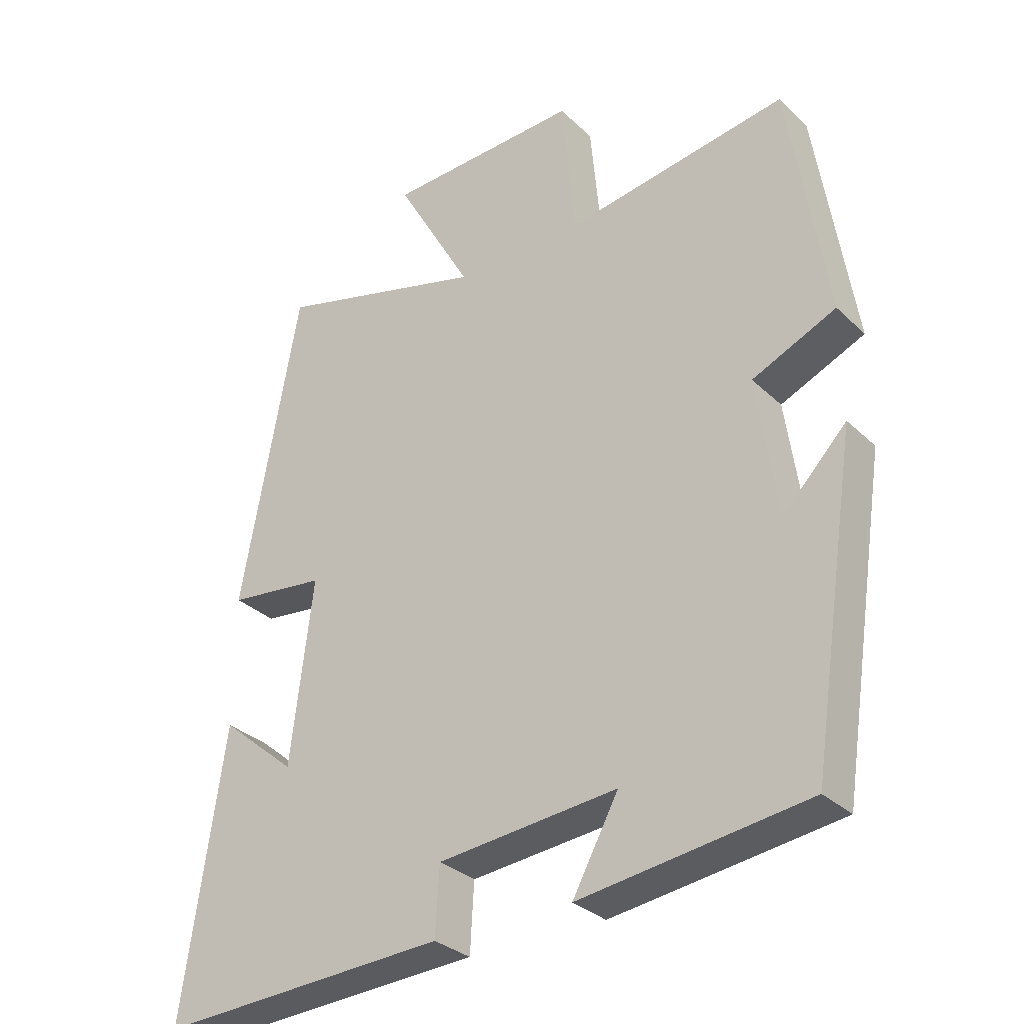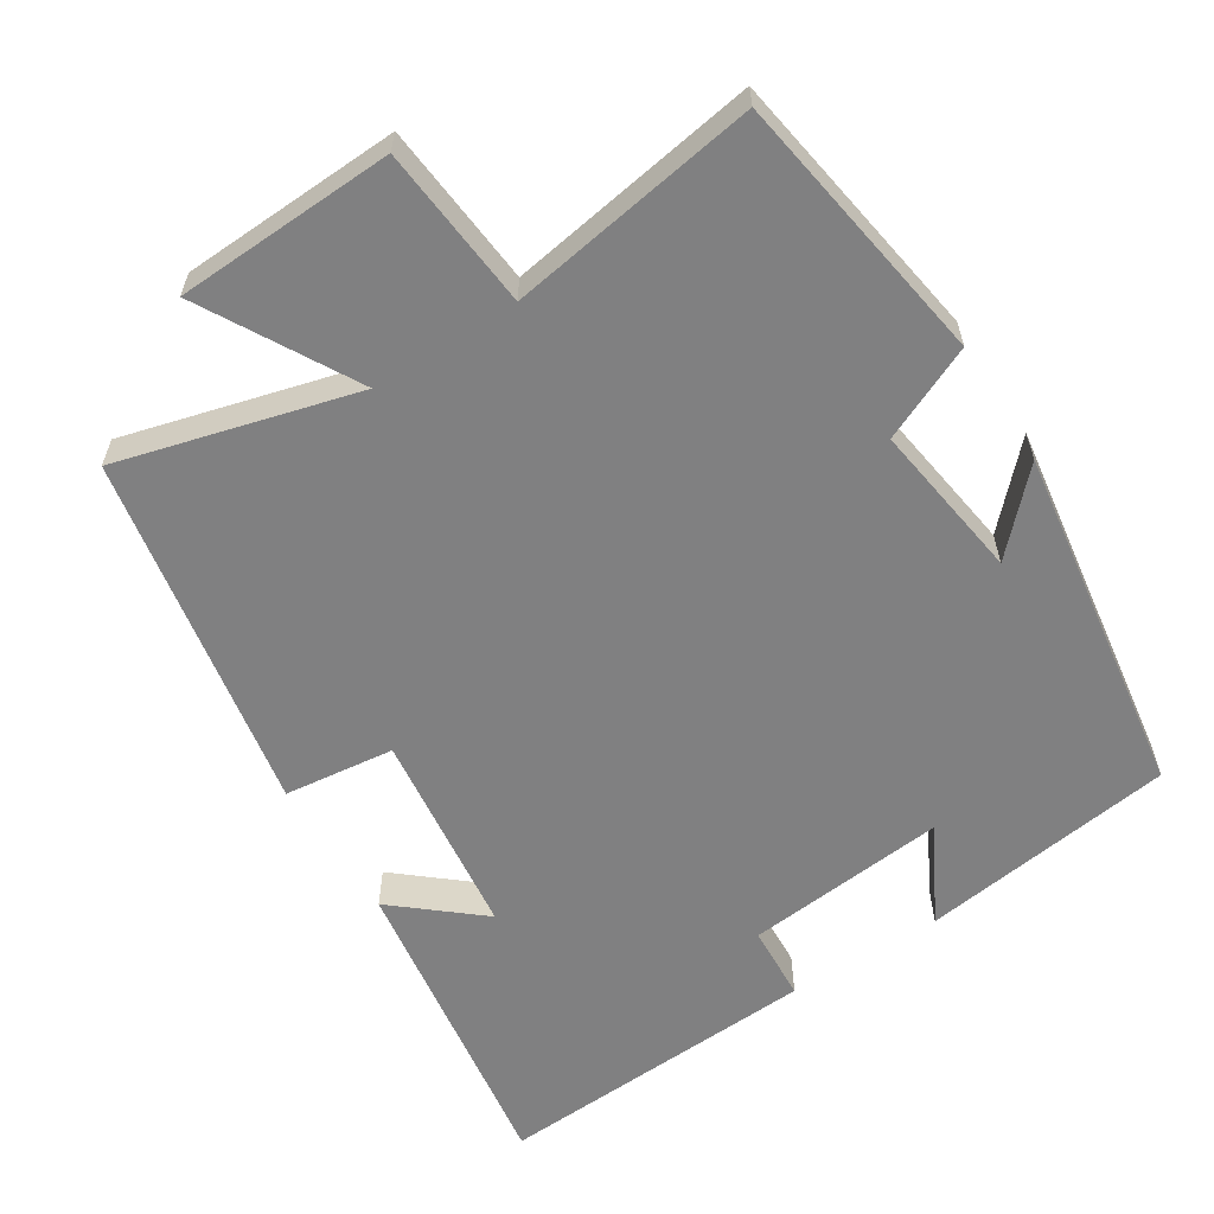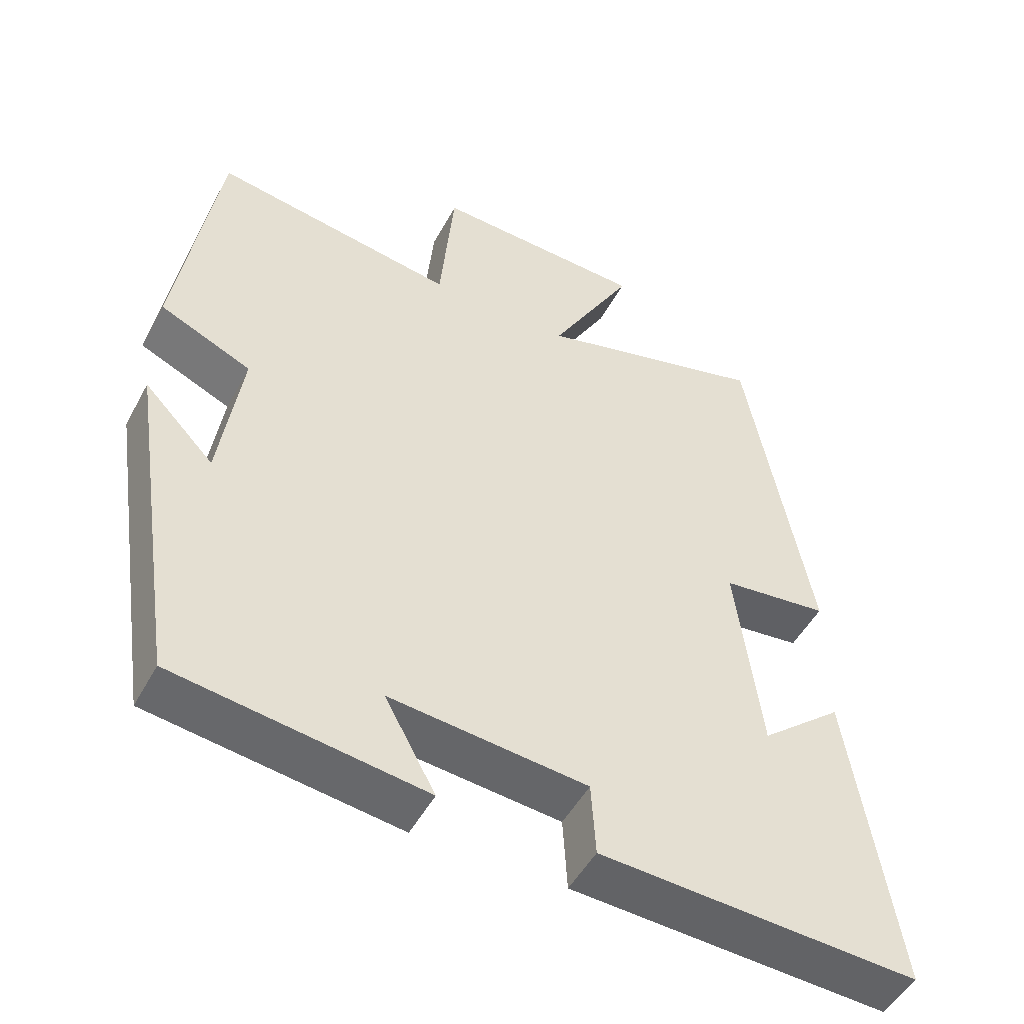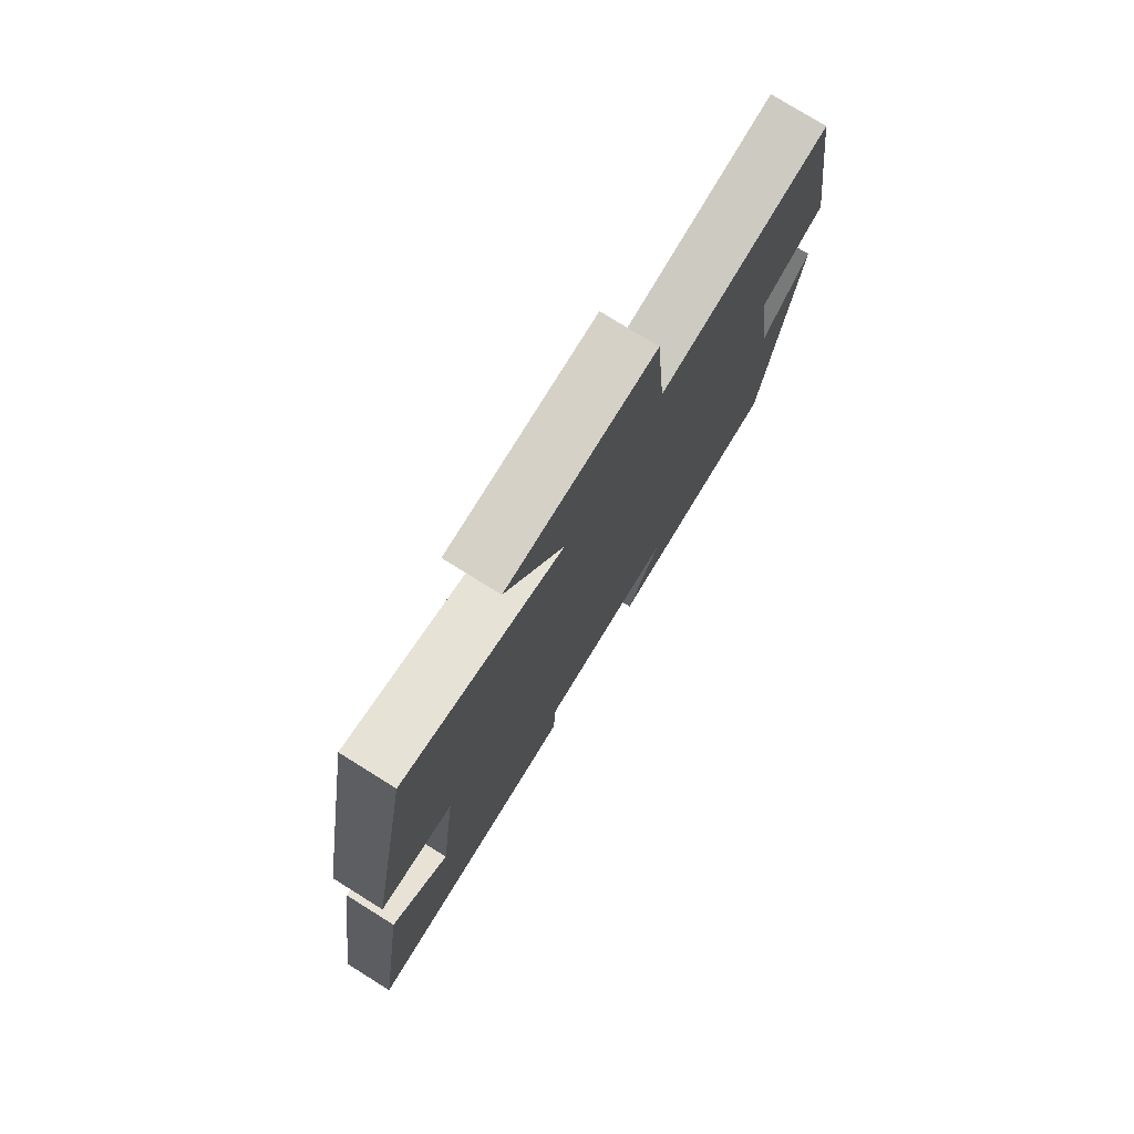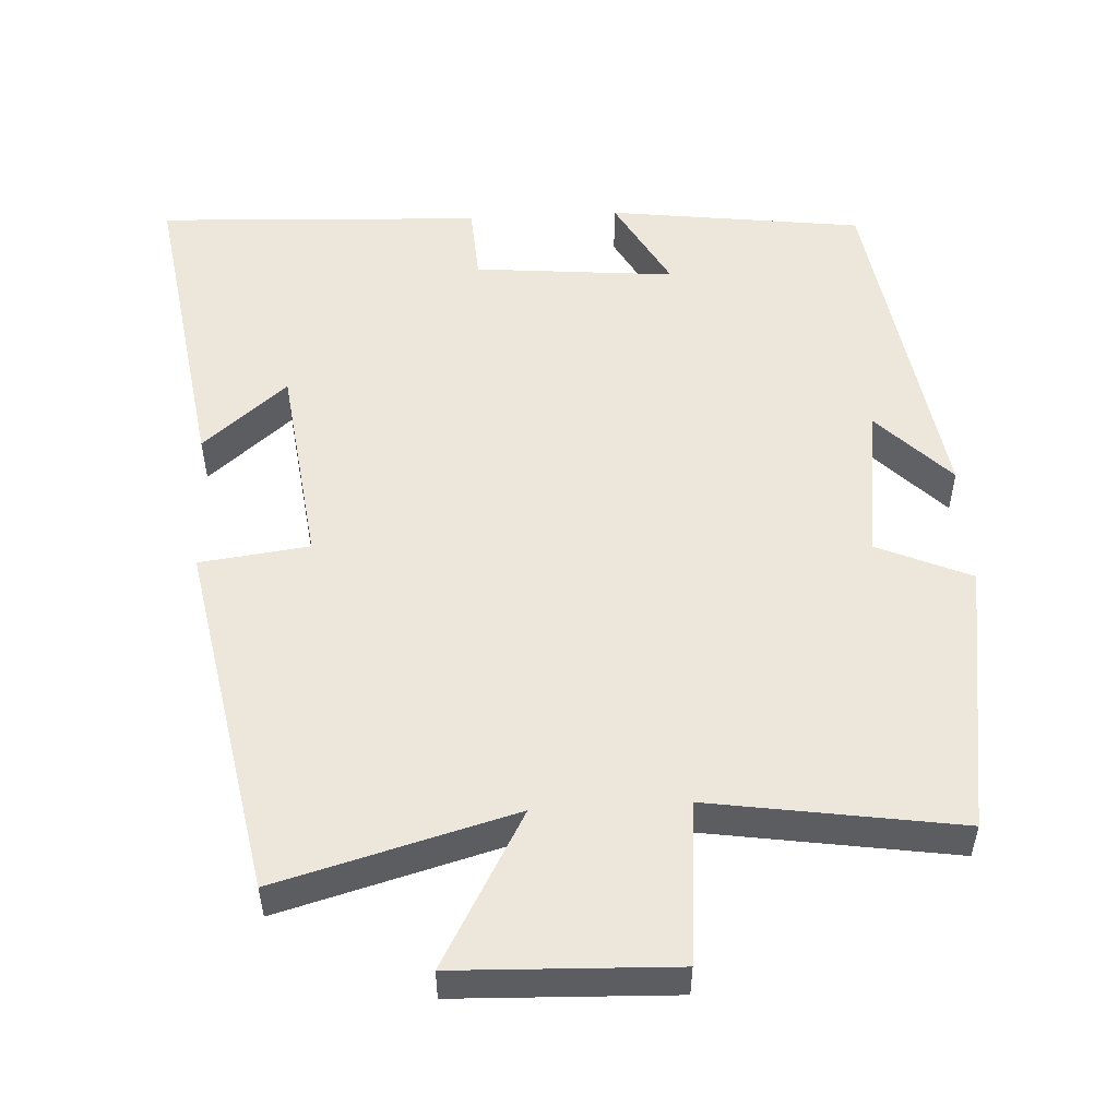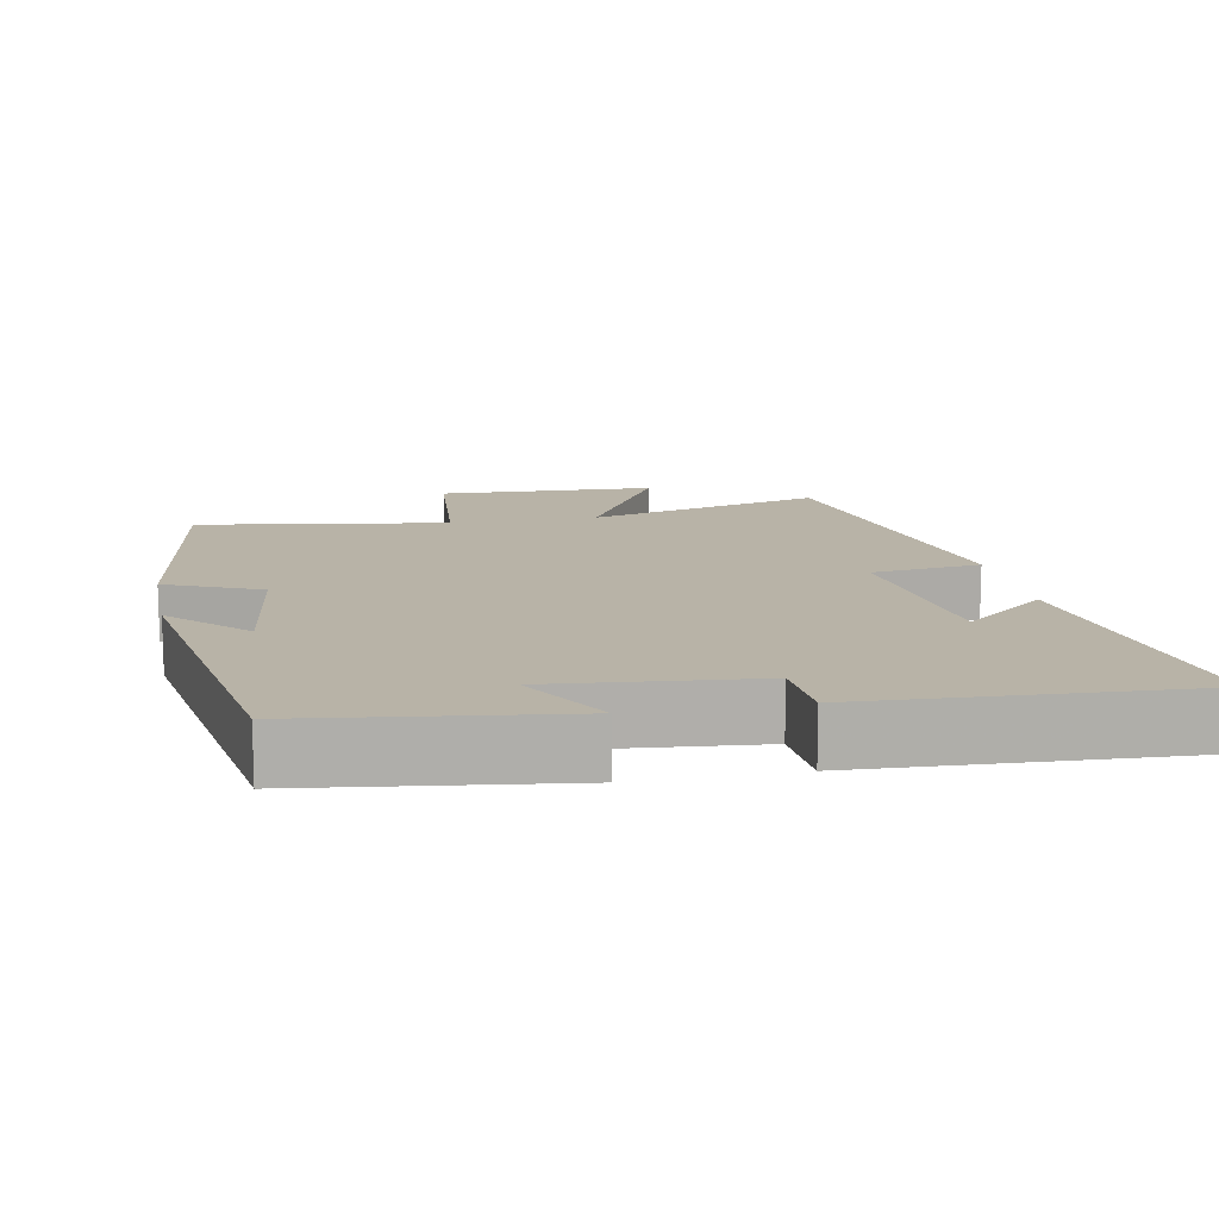
<metadata>
{"format":"obj","ext":"obj","renderer":"f3d","projection":"perspective","resolution":1024,"background":"white","views":[{"elev":-31.2,"azim":37.1,"up":"+Z"},{"elev":-60.2,"azim":32.5,"up":"+Y"},{"elev":-49.9,"azim":152.4,"up":"+Z"},{"elev":77.0,"azim":-58.1,"up":"+Z"},{"elev":52.7,"azim":-3.3,"up":"+Y"},{"elev":12.8,"azim":168.9,"up":"+Y"}]}
</metadata>
<code>
v 0.443 0.07 0.553
v 0.5 0.07 0.184
v 0.373 0.07 0.128
v 0.403 0.07 -0.084
v 0.5 0.07 0.016
v 0.428 0.07 -0.454
v 0.084 0.07 -0.5
v 0.154 0.07 -0.372
v -0.118 0.07 -0.398
v -0.124 0.07 -0.5
v -0.563 0.07 -0.522
v -0.5 0.07 -0.096
v -0.386 0.07 -0.192
v -0.352 0.07 0.086
v -0.5 0.07 0.104
v -0.412 0.07 0.587
v -0.092 0.07 0.5
v -0.208 0.07 0.707
v 0.086 0.07 0.719
v 0.106 0.07 0.5
v 0.443 0 0.553
v 0.5 0 0.184
v 0.373 0 0.128
v 0.403 0 -0.084
v 0.5 0 0.016
v 0.428 0 -0.454
v 0.084 0 -0.5
v 0.154 0 -0.372
v -0.118 0 -0.398
v -0.124 0 -0.5
v -0.563 0 -0.522
v -0.5 0 -0.096
v -0.386 0 -0.192
v -0.352 0 0.086
v -0.5 0 0.104
v -0.412 0 0.587
v -0.092 0 0.5
v -0.208 0 0.707
v 0.086 0 0.719
v 0.106 0 0.5
f 17 18 19 20
f 14 15 16 17
f 13 14 17 20
f 10 11 12 13
f 9 10 13
f 13 20 1
f 9 13 1
f 8 9 1
f 6 7 8
f 5 6 8
f 4 5 8
f 3 4 8
f 1 2 3
f 1 3 8
f 40 39 38 37
f 37 36 35 34
f 40 37 34 33
f 33 32 31 30
f 33 30 29
f 21 40 33
f 21 33 29
f 21 29 28
f 28 27 26
f 28 26 25
f 28 25 24
f 28 24 23
f 23 22 21
f 28 23 21
f 1 21 22 2
f 2 22 23 3
f 3 23 24 4
f 4 24 25 5
f 5 25 26 6
f 6 26 27 7
f 7 27 28 8
f 8 28 29 9
f 9 29 30 10
f 10 30 31 11
f 11 31 32 12
f 12 32 33 13
f 13 33 34 14
f 14 34 35 15
f 15 35 36 16
f 16 36 37 17
f 17 37 38 18
f 18 38 39 19
f 19 39 40 20
f 20 40 21 1

</code>
